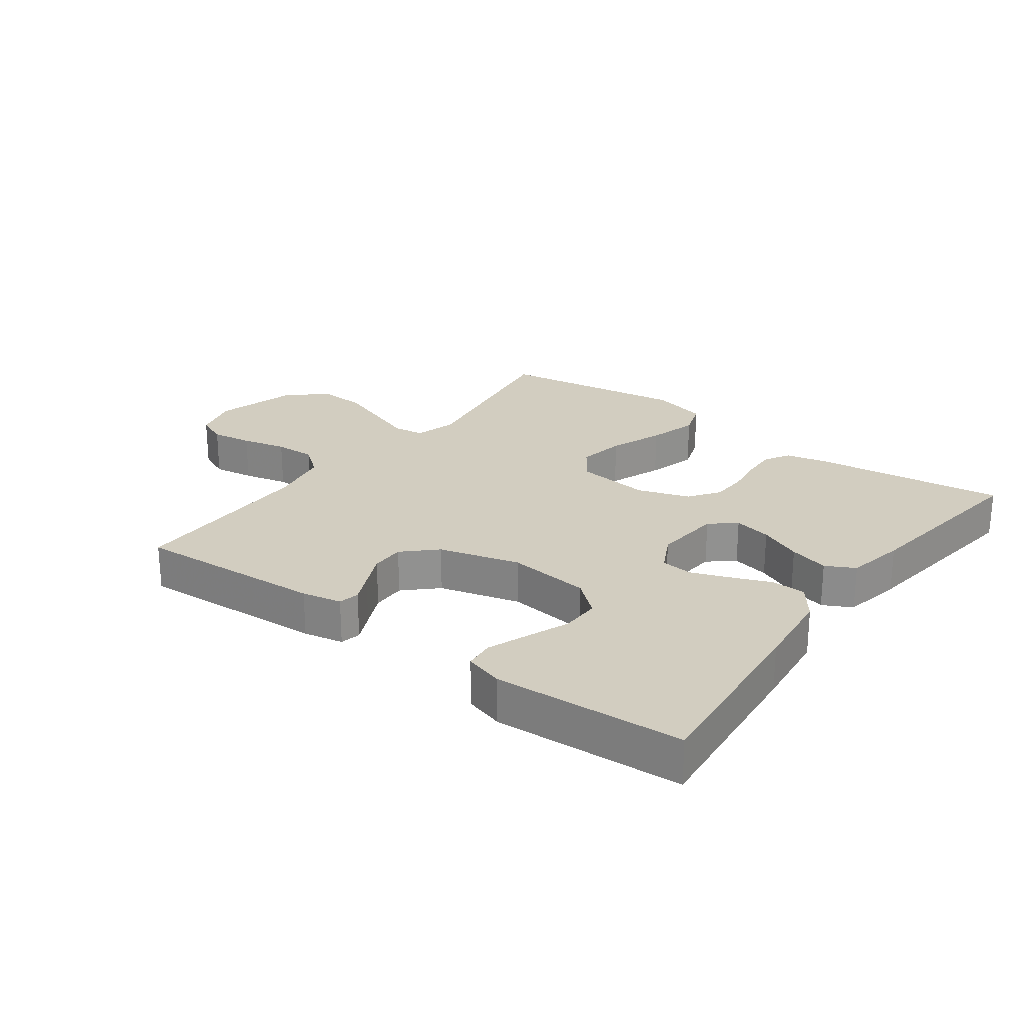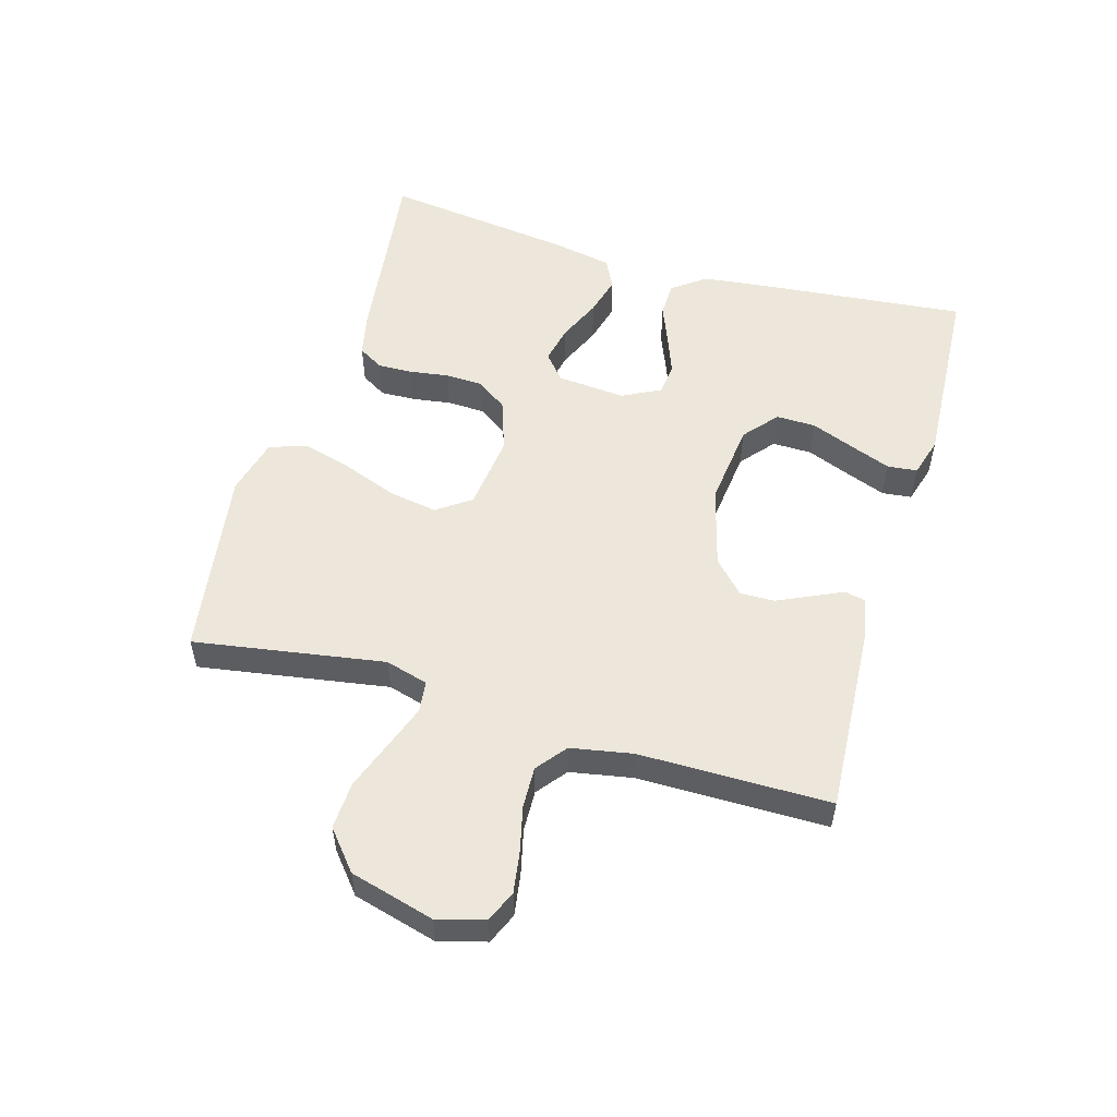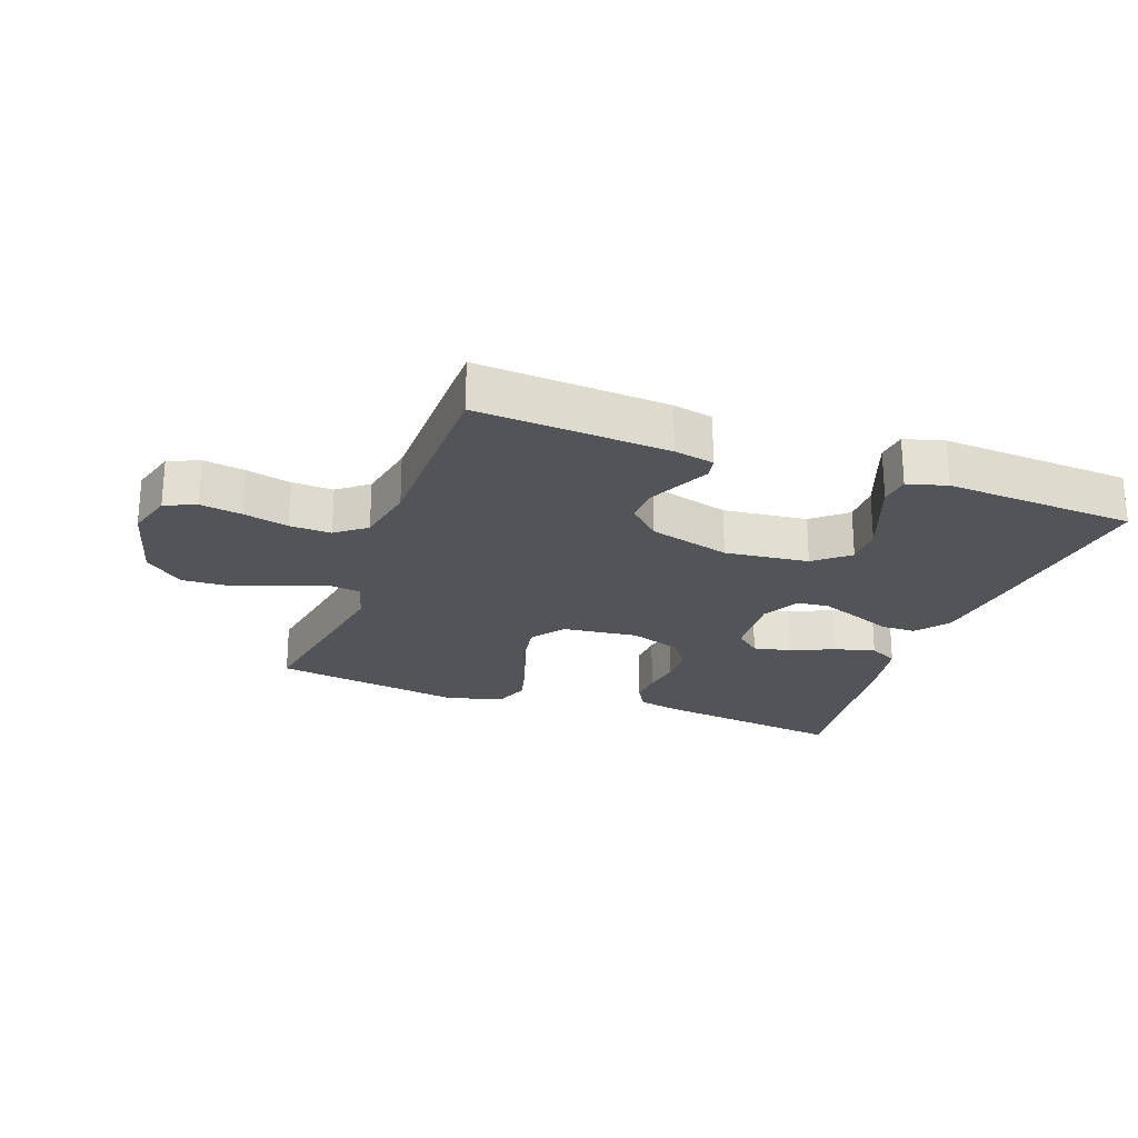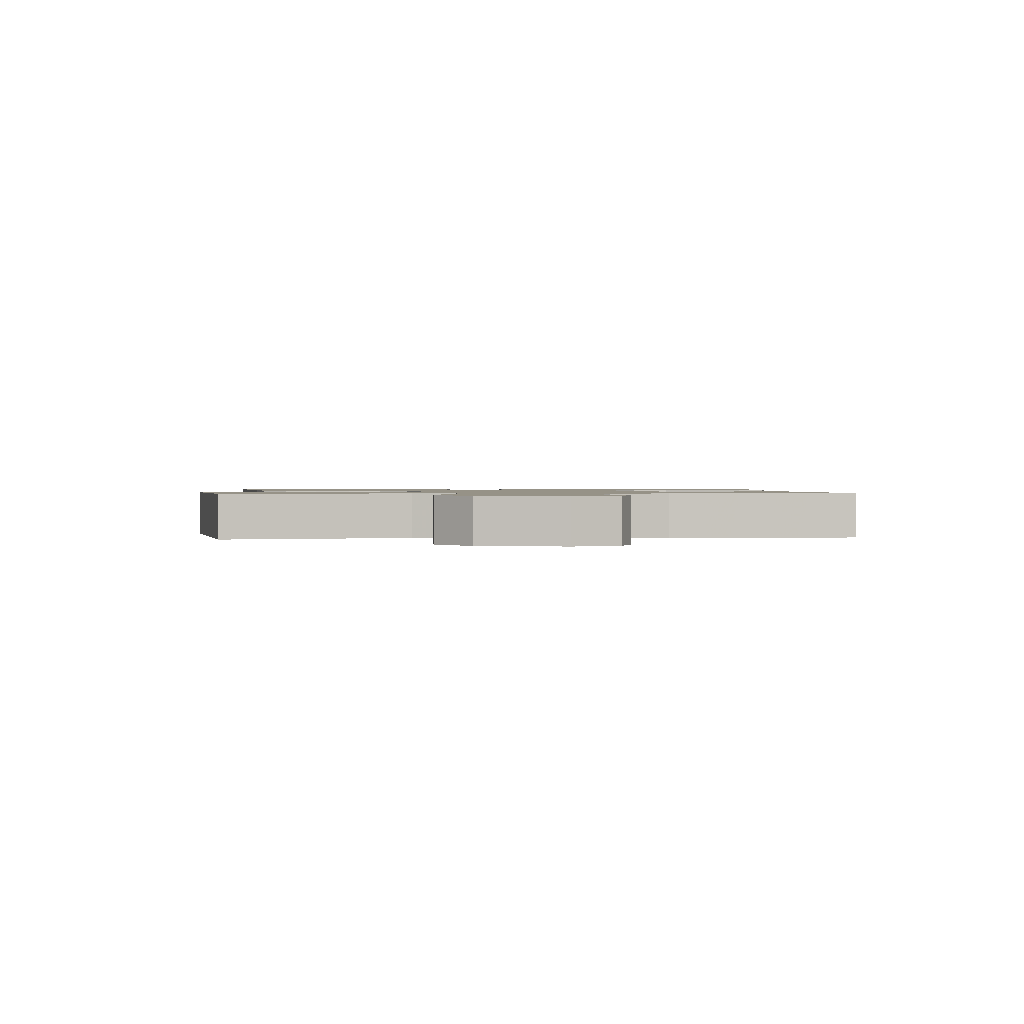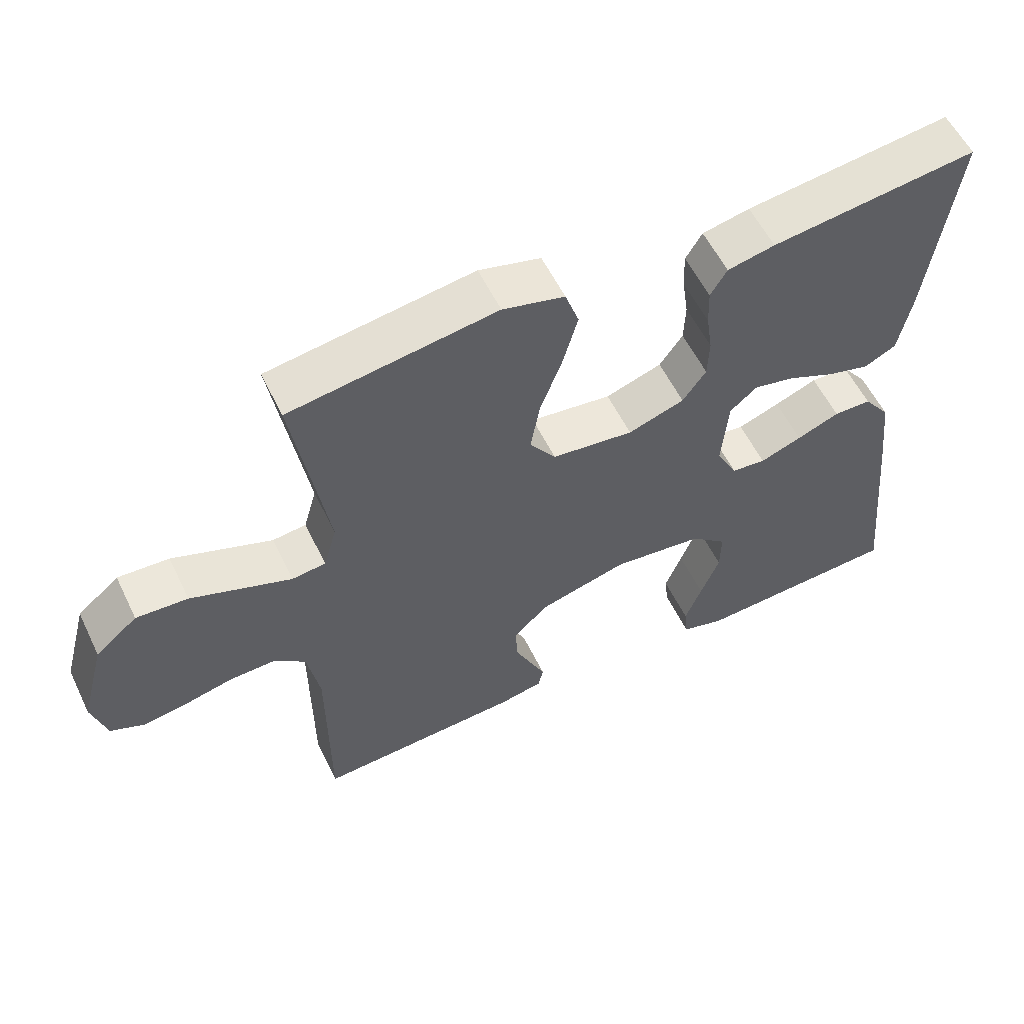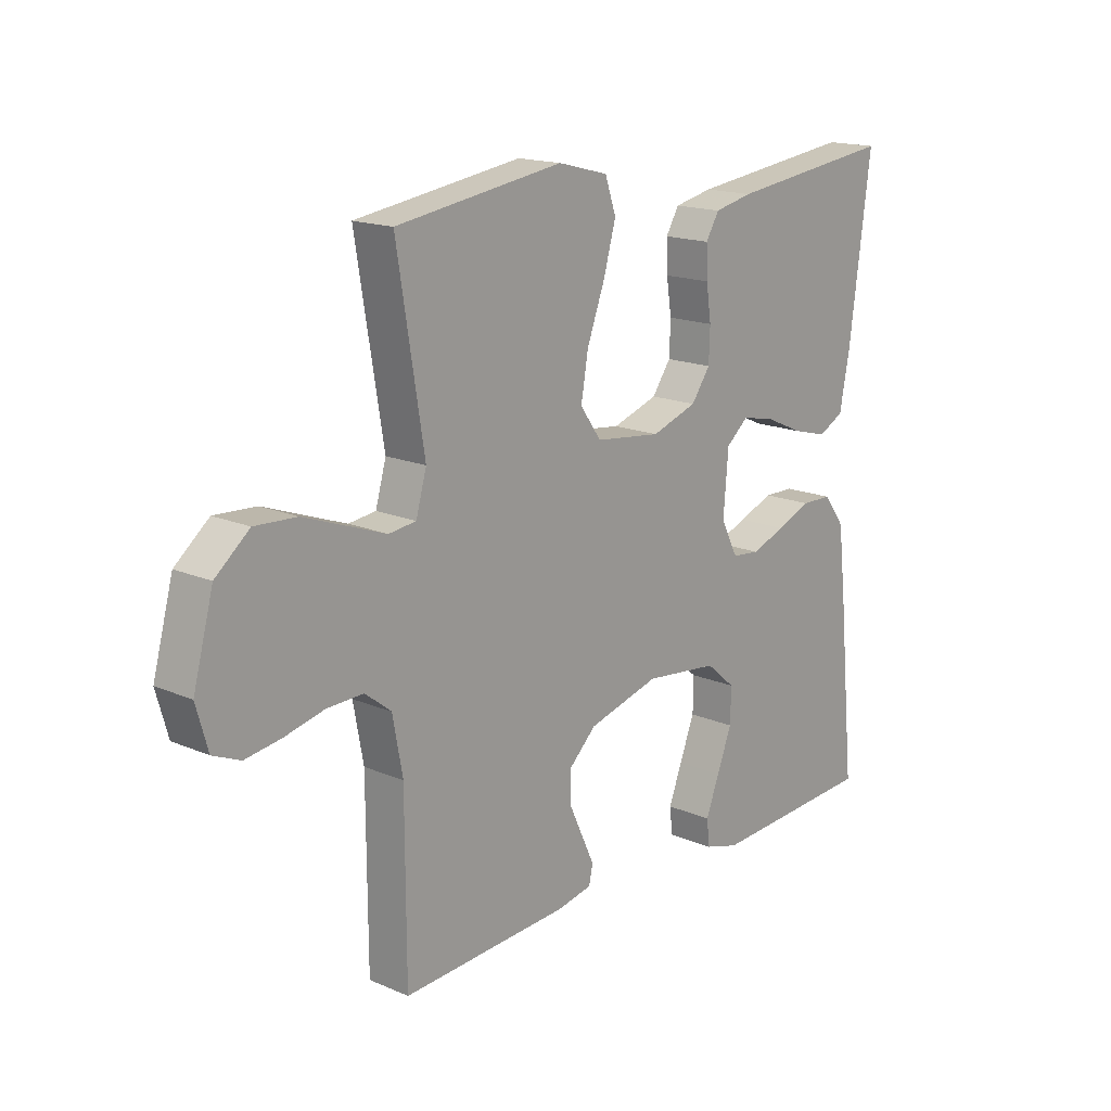
<metadata>
{"format":"obj","ext":"obj","renderer":"f3d","projection":"perspective","resolution":1024,"background":"white","views":[{"elev":24.5,"azim":-143.4,"up":"+Y"},{"elev":53.9,"azim":106.3,"up":"+Y"},{"elev":-23.5,"azim":159.8,"up":"+Y"},{"elev":1.1,"azim":84.2,"up":"+Y"},{"elev":56.8,"azim":154.3,"up":"+Z"},{"elev":16.6,"azim":131.0,"up":"+Z"}]}
</metadata>
<code>
v 0.5 0.07 0.5
v 0.451 0.07 0.2
v 0.47 0.07 0.133
v 0.519 0.07 0.127
v 0.588 0.07 0.152
v 0.665 0.07 0.18
v 0.74 0.07 0.184
v 0.801 0.07 0.133
v 0.837 0.07 0
v 0.816 0.07 -0.074
v 0.767 0.07 -0.095
v 0.702 0.07 -0.085
v 0.631 0.07 -0.068
v 0.566 0.07 -0.066
v 0.519 0.07 -0.103
v 0.501 0.07 -0.2
v 0.5 0.07 -0.5
v 0.2 0.07 -0.482
v 0.137 0.07 -0.469
v 0.13 0.07 -0.436
v 0.152 0.07 -0.389
v 0.177 0.07 -0.335
v 0.178 0.07 -0.281
v 0.128 0.07 -0.233
v 0 0.07 -0.198
v -0.132 0.07 -0.213
v -0.185 0.07 -0.258
v -0.184 0.07 -0.32
v -0.157 0.07 -0.389
v -0.133 0.07 -0.452
v -0.138 0.07 -0.499
v -0.2 0.07 -0.517
v -0.5 0.07 -0.5
v -0.47 0.07 -0.2
v -0.455 0.07 -0.07
v -0.416 0.07 -0.018
v -0.361 0.07 -0.017
v -0.299 0.07 -0.042
v -0.238 0.07 -0.065
v -0.188 0.07 -0.06
v -0.157 0.07 0
v -0.166 0.07 0.108
v -0.206 0.07 0.142
v -0.266 0.07 0.129
v -0.334 0.07 0.099
v -0.397 0.07 0.082
v -0.443 0.07 0.106
v -0.461 0.07 0.2
v -0.5 0.07 0.5
v -0.2 0.07 0.462
v -0.131 0.07 0.447
v -0.107 0.07 0.407
v -0.109 0.07 0.352
v -0.118 0.07 0.291
v -0.116 0.07 0.232
v -0.082 0.07 0.184
v 0 0.07 0.156
v 0.119 0.07 0.17
v 0.157 0.07 0.223
v 0.144 0.07 0.299
v 0.112 0.07 0.385
v 0.09 0.07 0.464
v 0.11 0.07 0.522
v 0.2 0.07 0.545
v 0.5 0 0.5
v 0.451 0 0.2
v 0.47 0 0.133
v 0.519 0 0.127
v 0.588 0 0.152
v 0.665 0 0.18
v 0.74 0 0.184
v 0.801 0 0.133
v 0.837 0 0
v 0.816 0 -0.074
v 0.767 0 -0.095
v 0.702 0 -0.085
v 0.631 0 -0.068
v 0.566 0 -0.066
v 0.519 0 -0.103
v 0.501 0 -0.2
v 0.5 0 -0.5
v 0.2 0 -0.482
v 0.137 0 -0.469
v 0.13 0 -0.436
v 0.152 0 -0.389
v 0.177 0 -0.335
v 0.178 0 -0.281
v 0.128 0 -0.233
v 0 0 -0.198
v -0.132 0 -0.213
v -0.185 0 -0.258
v -0.184 0 -0.32
v -0.157 0 -0.389
v -0.133 0 -0.452
v -0.138 0 -0.499
v -0.2 0 -0.517
v -0.5 0 -0.5
v -0.47 0 -0.2
v -0.455 0 -0.07
v -0.416 0 -0.018
v -0.361 0 -0.017
v -0.299 0 -0.042
v -0.238 0 -0.065
v -0.188 0 -0.06
v -0.157 0 0
v -0.166 0 0.108
v -0.206 0 0.142
v -0.266 0 0.129
v -0.334 0 0.099
v -0.397 0 0.082
v -0.443 0 0.106
v -0.461 0 0.2
v -0.5 0 0.5
v -0.2 0 0.462
v -0.131 0 0.447
v -0.107 0 0.407
v -0.109 0 0.352
v -0.118 0 0.291
v -0.116 0 0.232
v -0.082 0 0.184
v 0 0 0.156
v 0.119 0 0.17
v 0.157 0 0.223
v 0.144 0 0.299
v 0.112 0 0.385
v 0.09 0 0.464
v 0.11 0 0.522
v 0.2 0 0.545
f 64 1 2
f 63 64 2
f 62 63 2
f 61 62 2
f 60 61 2
f 59 60 2 3
f 58 59 3
f 57 58 3 4
f 52 53 54
f 51 52 54
f 50 51 54
f 49 50 54
f 48 49 54
f 47 48 54
f 46 47 54
f 45 46 54
f 44 45 54
f 43 44 54 55
f 42 43 55 56
f 36 37 38
f 35 36 38
f 34 35 38
f 33 34 38
f 32 33 38
f 31 32 38
f 30 31 38
f 29 30 38
f 28 29 38
f 27 28 38 39
f 26 27 39 40
f 19 20 21
f 18 19 21
f 17 18 21
f 16 17 21
f 15 16 21 22
f 14 15 22 23
f 11 12 13
f 10 11 13
f 9 10 13
f 8 9 13
f 7 8 13
f 6 7 13
f 5 6 13
f 4 5 13 14
f 14 23 24
f 4 14 24
f 57 4 24
f 57 24 25
f 56 57 25
f 42 56 25
f 41 42 25
f 25 26 40 41
f 66 65 128
f 66 128 127
f 66 127 126
f 66 126 125
f 66 125 124
f 67 66 124 123
f 67 123 122
f 68 67 122 121
f 118 117 116
f 118 116 115
f 118 115 114
f 118 114 113
f 118 113 112
f 118 112 111
f 118 111 110
f 118 110 109
f 118 109 108
f 119 118 108 107
f 120 119 107 106
f 102 101 100
f 102 100 99
f 102 99 98
f 102 98 97
f 102 97 96
f 102 96 95
f 102 95 94
f 102 94 93
f 102 93 92
f 103 102 92 91
f 104 103 91 90
f 85 84 83
f 85 83 82
f 85 82 81
f 85 81 80
f 86 85 80 79
f 87 86 79 78
f 77 76 75
f 77 75 74
f 77 74 73
f 77 73 72
f 77 72 71
f 77 71 70
f 77 70 69
f 78 77 69 68
f 88 87 78
f 88 78 68
f 88 68 121
f 89 88 121
f 89 121 120
f 89 120 106
f 89 106 105
f 105 104 90 89
f 1 65 66 2
f 2 66 67 3
f 3 67 68 4
f 4 68 69 5
f 5 69 70 6
f 6 70 71 7
f 7 71 72 8
f 8 72 73 9
f 9 73 74 10
f 10 74 75 11
f 11 75 76 12
f 12 76 77 13
f 13 77 78 14
f 14 78 79 15
f 15 79 80 16
f 16 80 81 17
f 17 81 82 18
f 18 82 83 19
f 19 83 84 20
f 20 84 85 21
f 21 85 86 22
f 22 86 87 23
f 23 87 88 24
f 24 88 89 25
f 25 89 90 26
f 26 90 91 27
f 27 91 92 28
f 28 92 93 29
f 29 93 94 30
f 30 94 95 31
f 31 95 96 32
f 32 96 97 33
f 33 97 98 34
f 34 98 99 35
f 35 99 100 36
f 36 100 101 37
f 37 101 102 38
f 38 102 103 39
f 39 103 104 40
f 40 104 105 41
f 41 105 106 42
f 42 106 107 43
f 43 107 108 44
f 44 108 109 45
f 45 109 110 46
f 46 110 111 47
f 47 111 112 48
f 48 112 113 49
f 49 113 114 50
f 50 114 115 51
f 51 115 116 52
f 52 116 117 53
f 53 117 118 54
f 54 118 119 55
f 55 119 120 56
f 56 120 121 57
f 57 121 122 58
f 58 122 123 59
f 59 123 124 60
f 60 124 125 61
f 61 125 126 62
f 62 126 127 63
f 63 127 128 64
f 64 128 65 1

</code>
